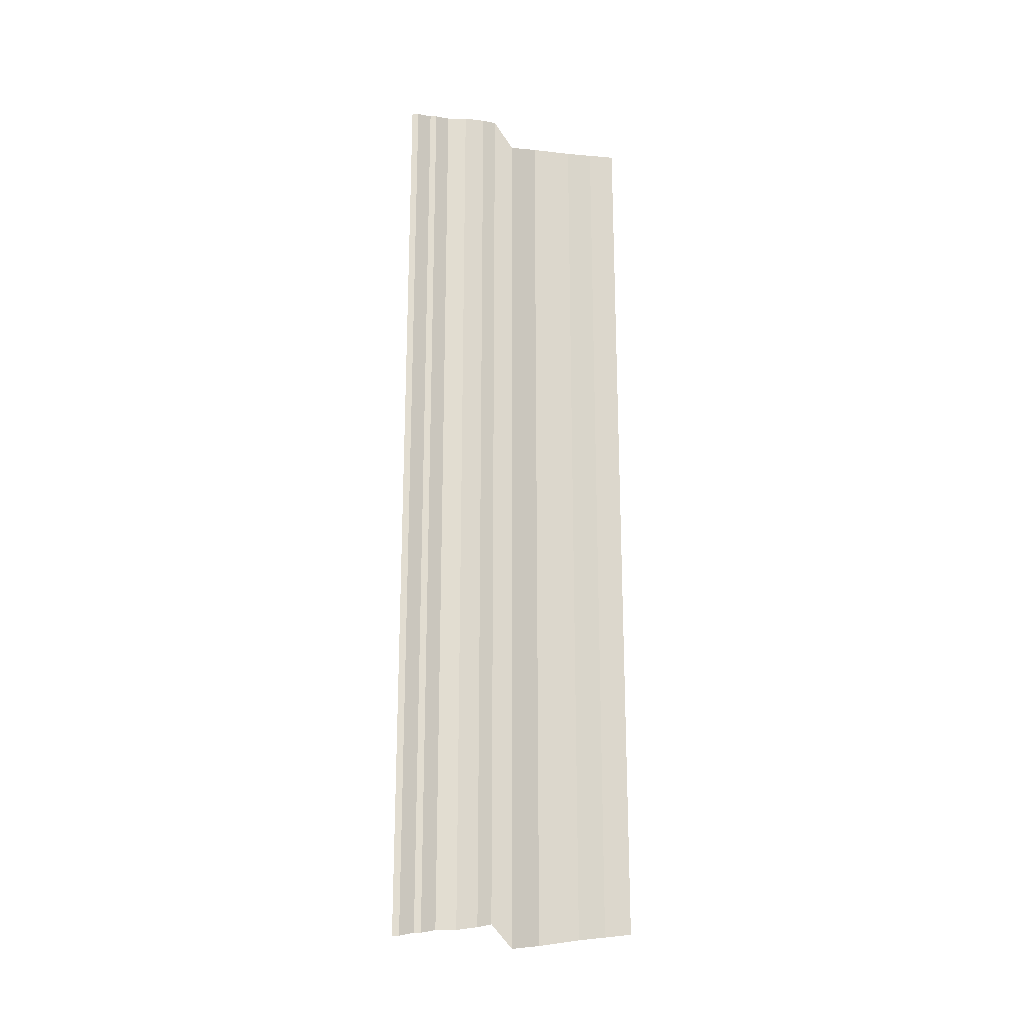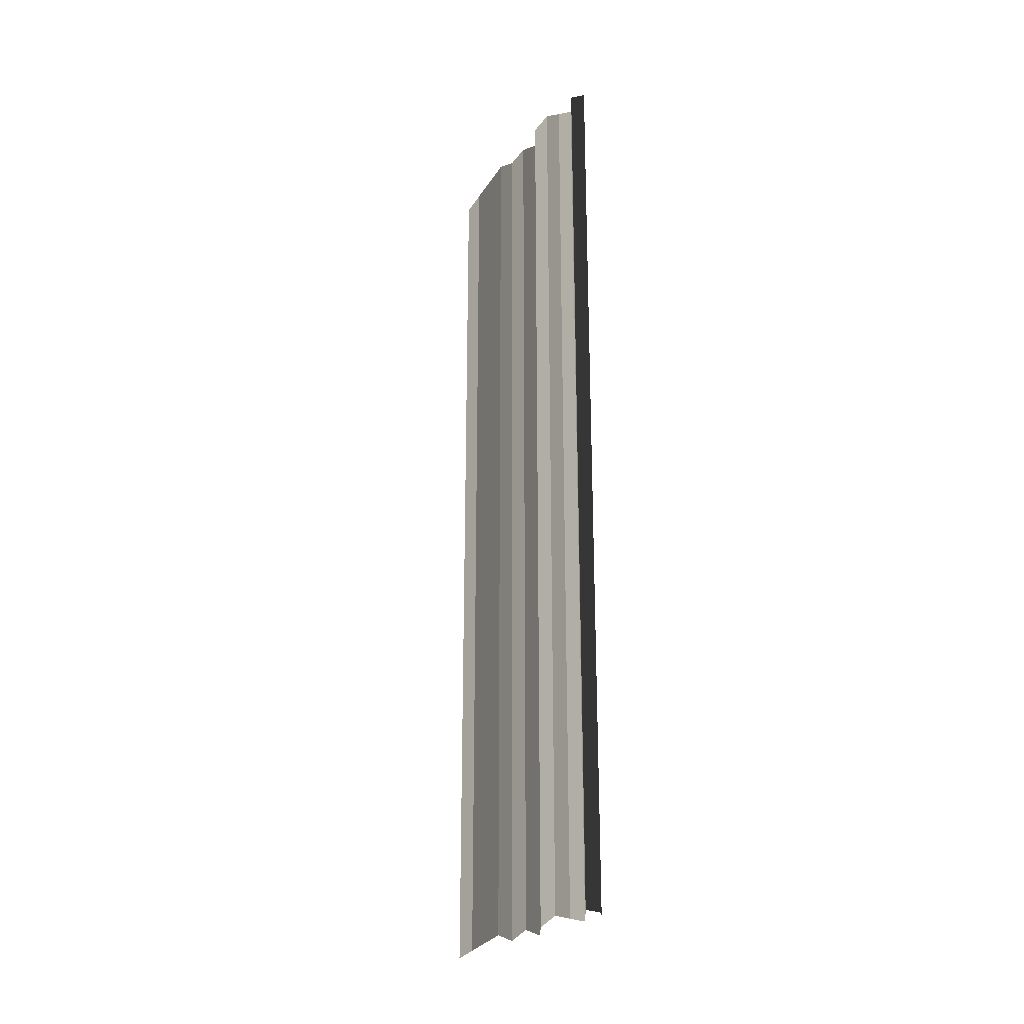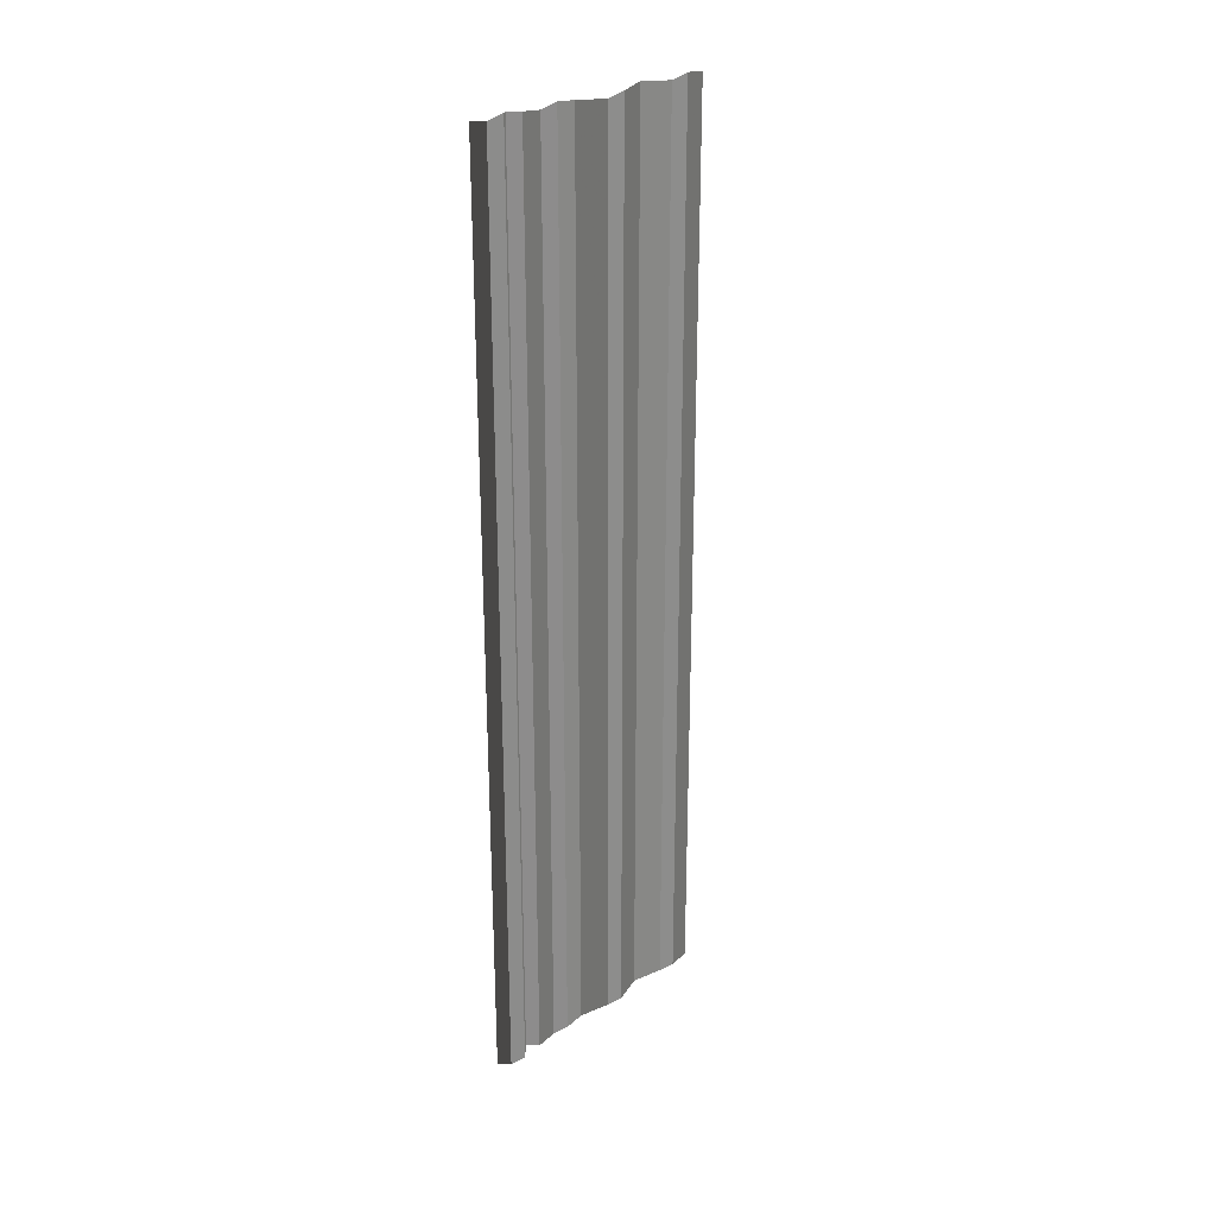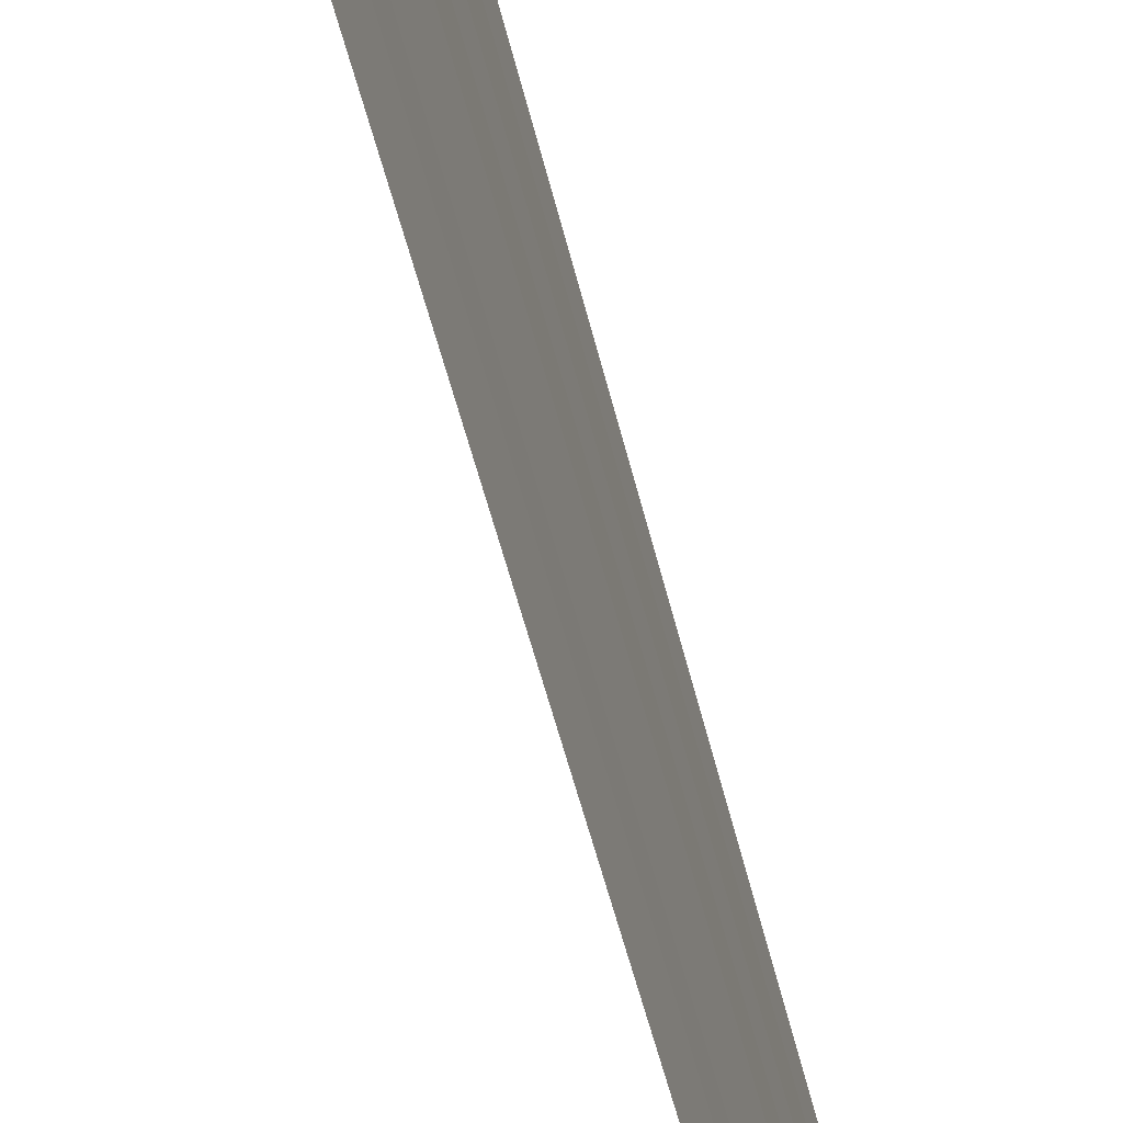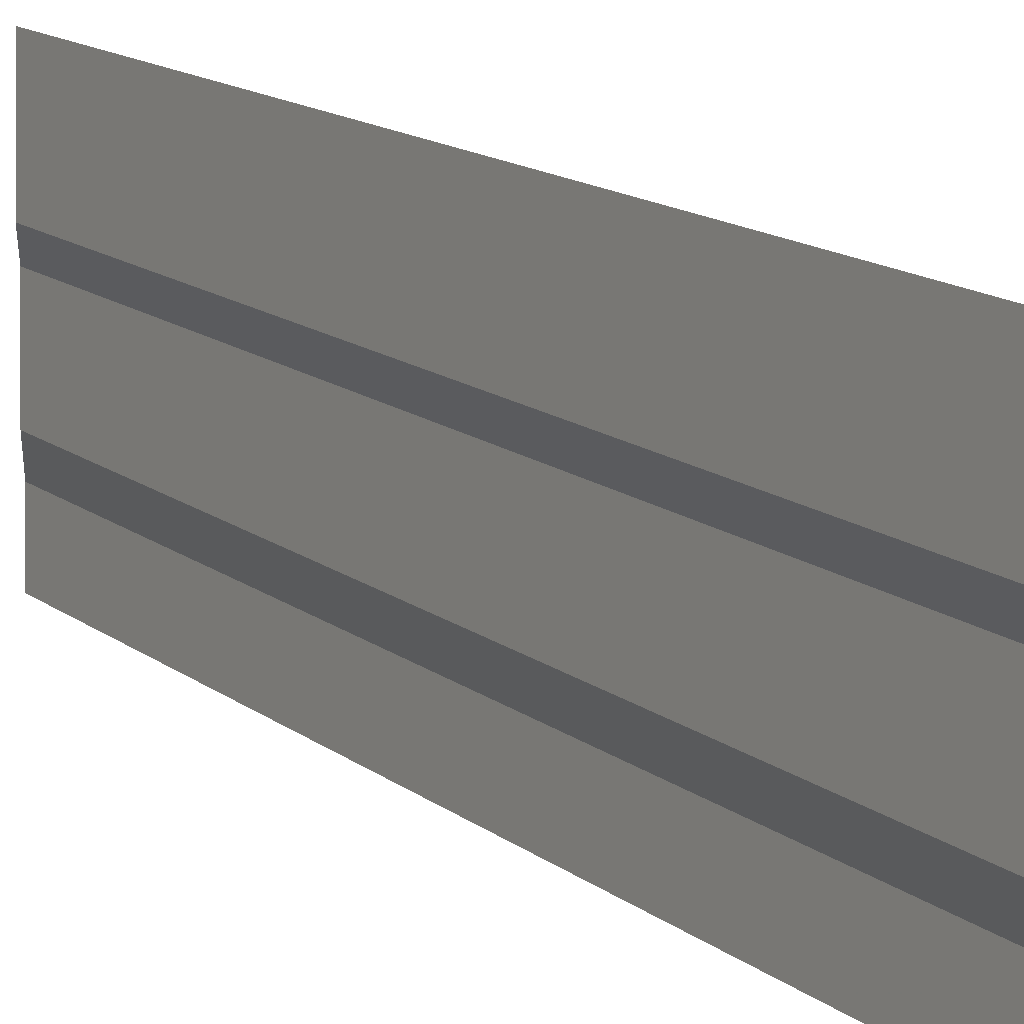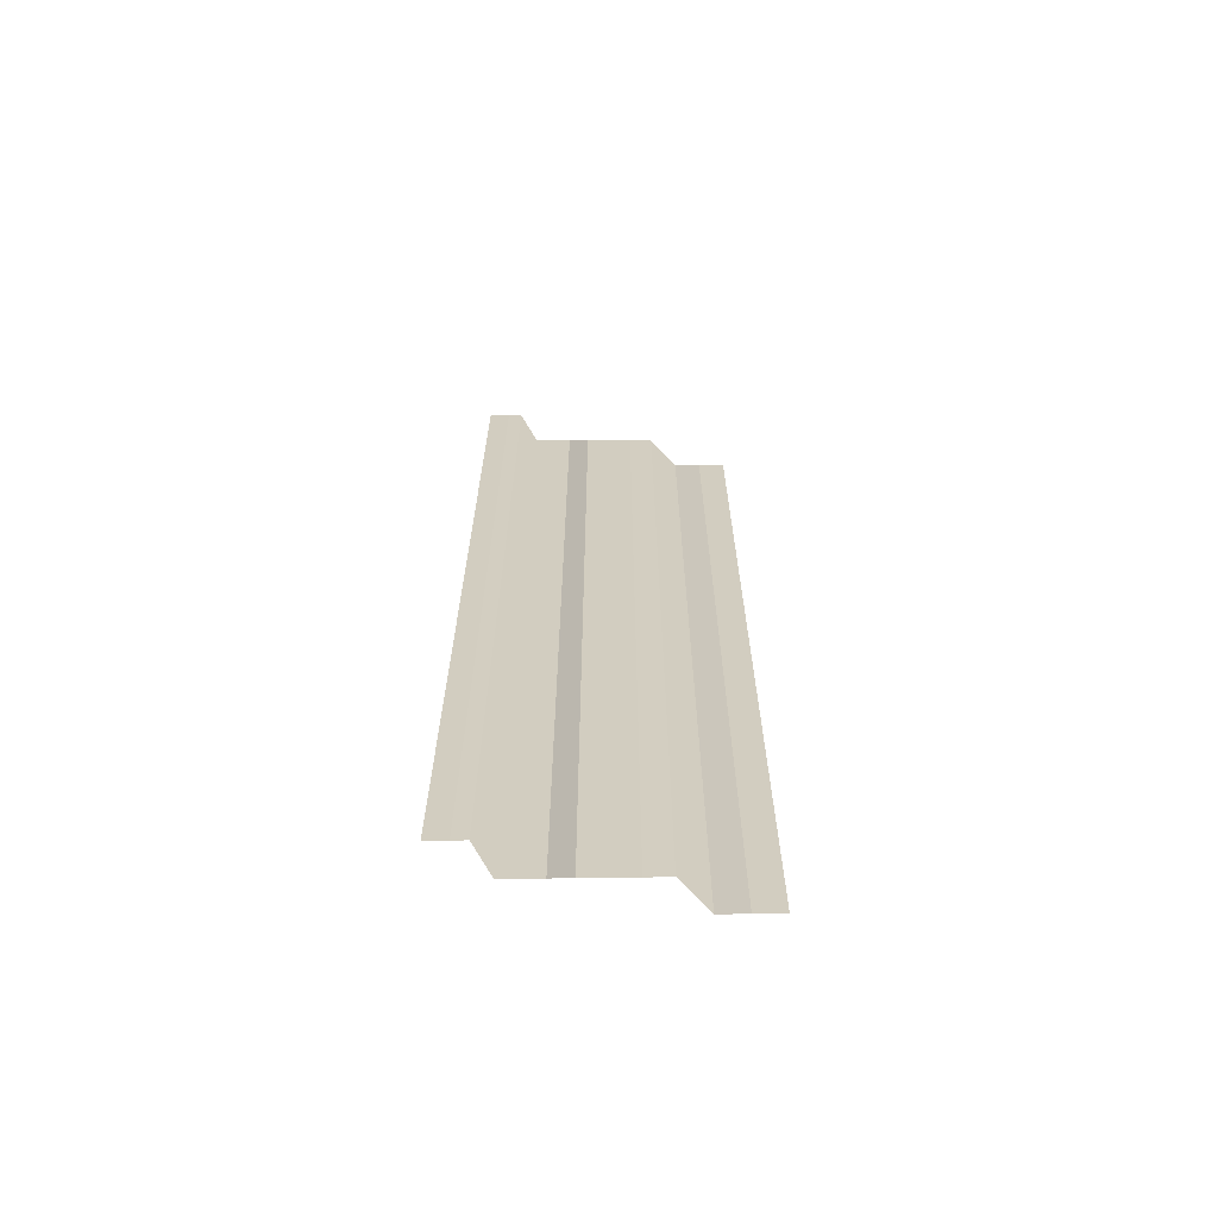
<metadata>
{"format":"obj","ext":"obj","renderer":"f3d","projection":"perspective","resolution":1024,"background":"white","views":[{"elev":-21.1,"azim":62.1,"up":"+Y"},{"elev":-24.4,"azim":-31.3,"up":"+Y"},{"elev":26.3,"azim":45.4,"up":"+Y"},{"elev":-48.3,"azim":-166.6,"up":"+Z"},{"elev":13.0,"azim":150.2,"up":"+Z"},{"elev":-65.1,"azim":78.5,"up":"+Y"}]}
</metadata>
<code>
o 5888
v 2243 1894 9.069
v 2243 1894 9.069
v 2243 1894 9.069
v 2243 1894 9.069
v 2243 1894 9.069
v 2243 1894 9.069
v 2243 1894 9.069
v 2243 1894 9.069
v 2243 1894 9.069
v 2243 1894 9.069
v 2243 1894 9.069
v 2243 1894 9.069
v 2243 1894 9.069
v 2243 1894 9.069
v 2243 1894 9.069
v 2243 1894 9.069
v 2243 1894 9.069
v 2243 1894 9.069
v 2243 1894 9.069
v 2243 1894 9.069
v 2243 1894 9.069
v 2243 1894 9.069
v 2243 1894 9.07
v 2243 1894 9.069
v 2243 1894 9.07
v 2243 1894 9.069
v 2243 1894 9.069
v 2243 1894 9.07
v 2243 1894 9.069
v 2243 1894 9.07
v 2243 1894 9.07
v 2243 1894 9.07
v 2243 1894 9.07
v 2243 1894 9.07
v 2243 1894 9.07
v 2243 1894 9.07
v 2243 1894 9.07
v 2243 1894 9.07
v 2243 1894 9.07
v 2243 1894 9.07
v 2243 1894 9.07
v 2243 1894 9.07
v 2243 1894 9.07
v 2243 1894 9.07
v 2243 1894 9.07
v 2243 1894 9.07
v 2243 1894 9.07
v 2243 1894 9.07
v 2243 1894 9.07
v 2243 1894 9.07
v 2243 1894 9.07
v 2243 1894 9.07
v 2243 1894 9.07
v 2243 1894 9.07
v 2243 1894 9.07
v 2243 1894 9.07
v 2243 1894 9.07
v 2243 1894 9.07
v 2243 1894 9.07
v 2243 1894 9.07
v 2243 1894 9.07
v 2243 1894 9.07
v 2243 1894 9.071
v 2243 1894 9.07
v 2243 1894 9.071
v 2243 1894 9.07
v 2243 1894 9.07
v 2243 1894 9.071
v 2243 1894 9.07
v 2243 1894 9.071
v 2243 1894 9.071
v 2243 1894 9.071
v 2243 1894 9.071
v 2243 1894 9.071
v 2243 1894 9.071
v 2243 1894 9.071
v 2243 1894 9.071
v 2243 1894 9.071
v 2243 1894 9.071
v 2243 1894 9.071
v 2243 1894 9.071
v 2243 1894 9.071
v 2243 1894 9.071
v 2243 1894 9.071
v 2243 1894 9.071
v 2243 1894 9.071
v 2243 1894 9.071
v 2243 1894 9.071
v 2243 1894 9.071
v 2243 1894 9.071
v 2243 1894 9.071
v 2243 1894 9.071
v 2243 1894 9.071
v 2243 1894 9.071
v 2243 1894 9.071
v 2243 1894 9.071
v 2243 1894 9.071
v 2243 1894 9.071
v 2243 1894 9.071
v 2243 1894 9.071
v 2243 1894 9.071
v 2243 1894 9.071
v 2243 1894 9.071
v 2243 1894 9.071
v 2243 1894 9.071
v 2243 1894 9.071
v 2243 1894 9.071
v 2243 1894 9.071
v 2243 1894 9.071
v 2243 1894 9.071
v 2243 1894 9.071
v 2243 1894 9.071
v 2243 1894 9.071
v 2243 1894 9.071
v 2243 1894 9.071
v 2243 1894 9.071
v 2243 1894 9.071
v 2243 1894 9.071
v 2243 1894 9.071
v 2243 1894 9.071
v 2243 1894 9.071
v 2243 1894 9.071
v 2243 1894 9.072
v 2243 1894 9.071
v 2243 1894 9.072
v 2243 1894 9.071
v 2243 1894 9.071
v 2243 1894 9.072
v 2243 1894 9.071
v 2243 1894 9.072
f 1 2 3
f 3 4 5
f 6 7 8
f 8 9 10
f 11 12 13
f 13 14 15
f 16 17 18
f 18 19 20
f 21 22 23
f 23 24 25
f 26 27 28
f 28 29 30
f 31 32 33
f 33 34 35
f 36 37 38
f 38 39 40
f 41 42 43
f 43 44 45
f 46 47 48
f 48 49 50
f 51 52 53
f 53 54 55
f 56 57 58
f 58 59 60
f 61 62 63
f 63 64 65
f 66 67 68
f 68 69 70
f 71 72 73
f 73 74 75
f 76 77 78
f 78 79 80
f 81 82 83
f 83 84 85
f 86 87 88
f 88 89 90
f 91 92 93
f 93 94 95
f 96 97 98
f 98 99 100
f 101 102 103
f 103 104 105
f 106 107 108
f 108 109 110
f 111 112 113
f 113 114 115
f 116 117 118
f 118 119 120
f 121 122 123
f 123 124 125
f 126 127 128
f 128 129 130

</code>
